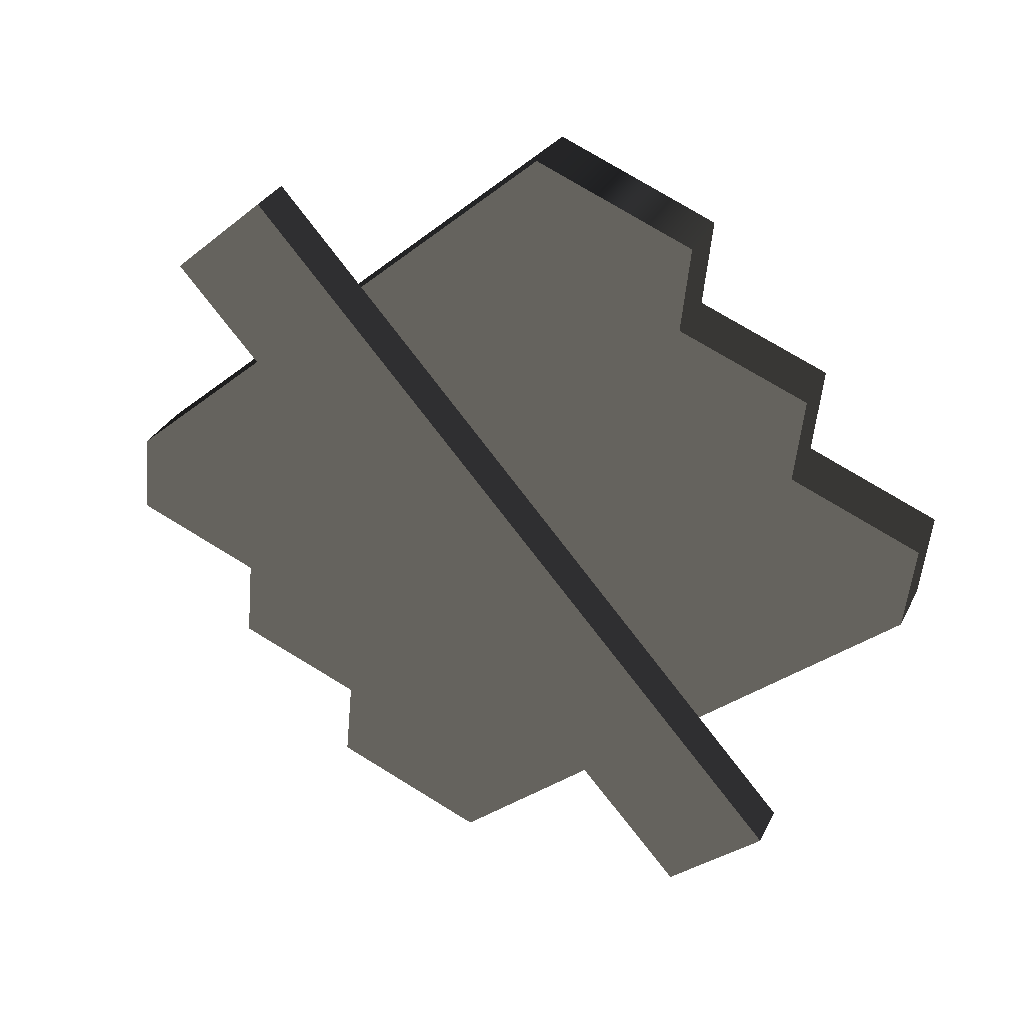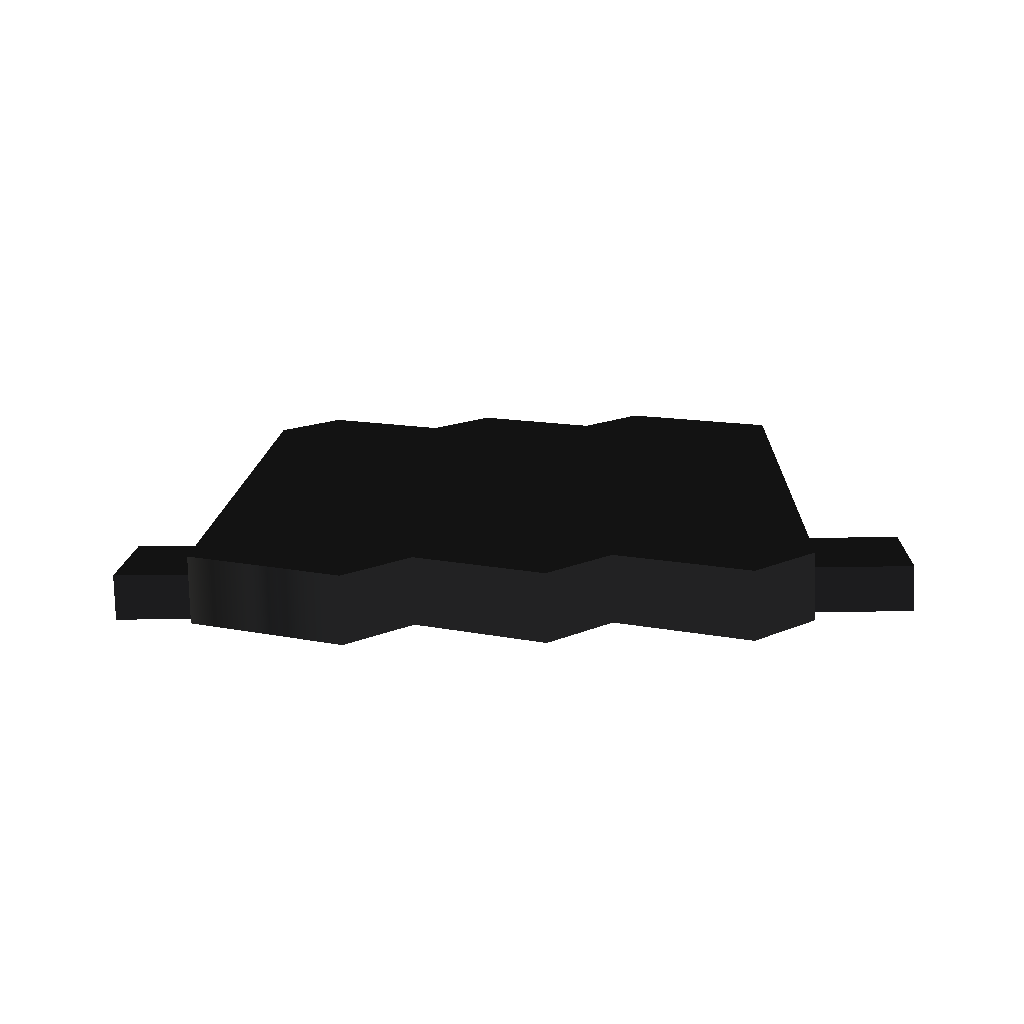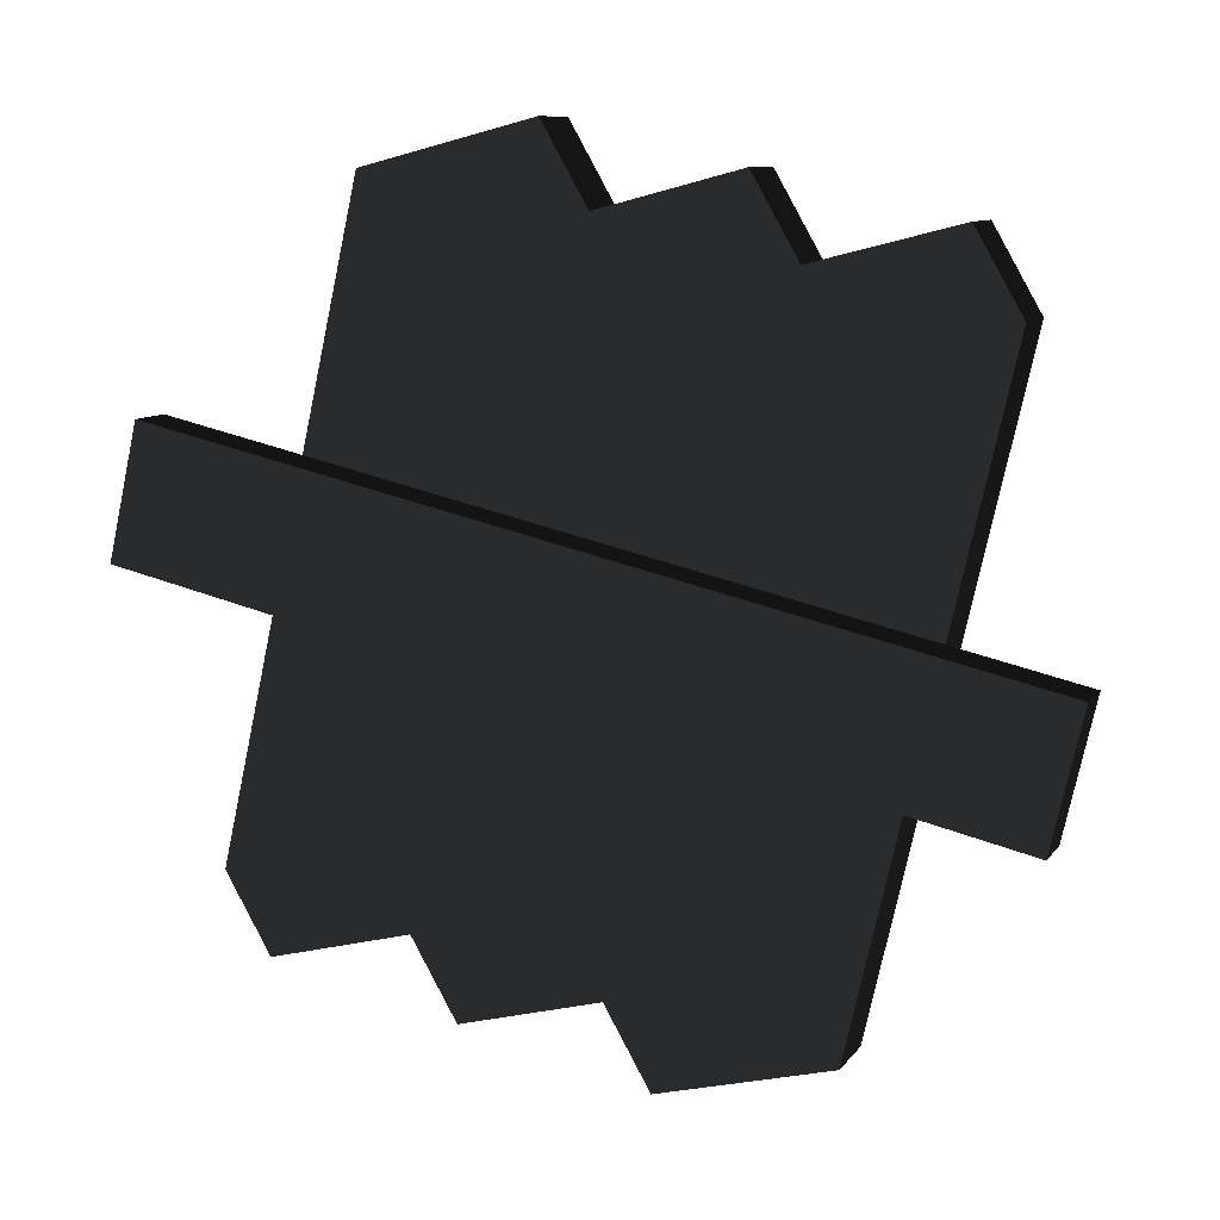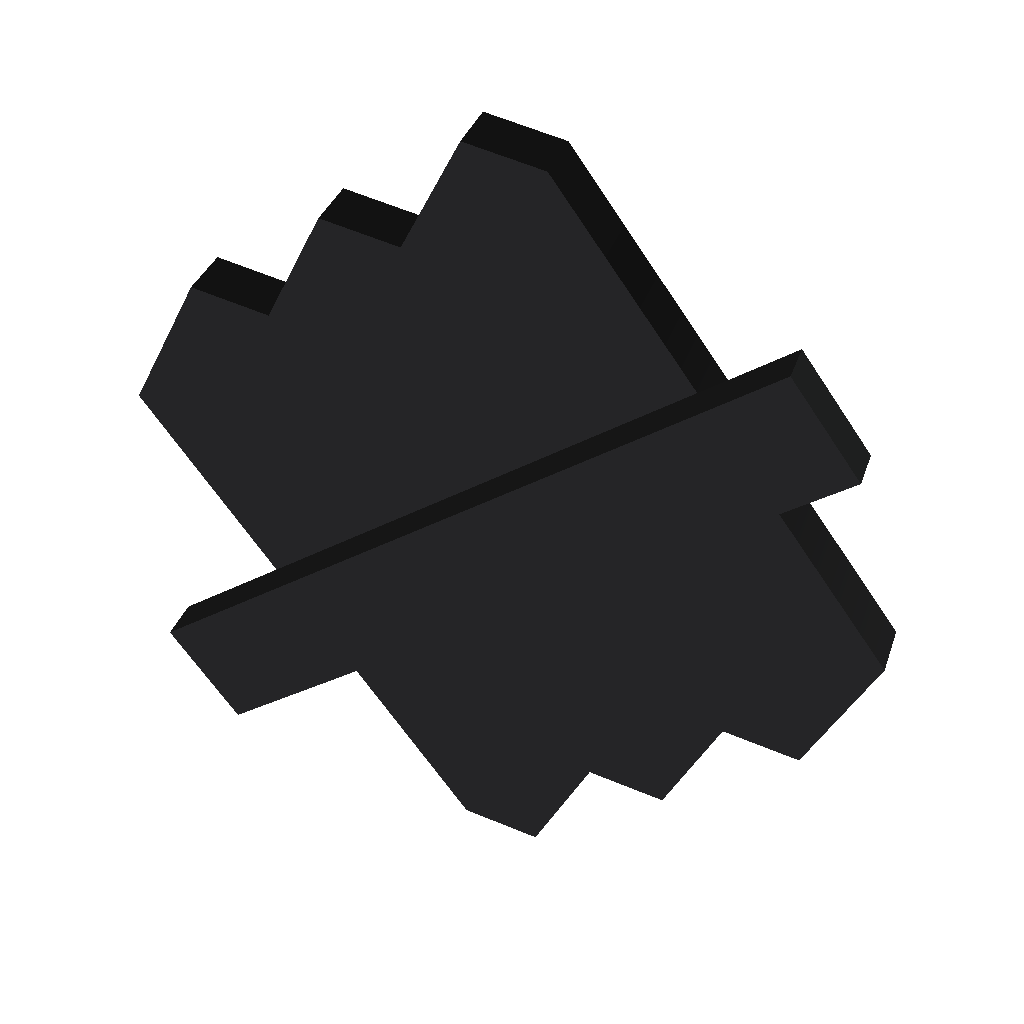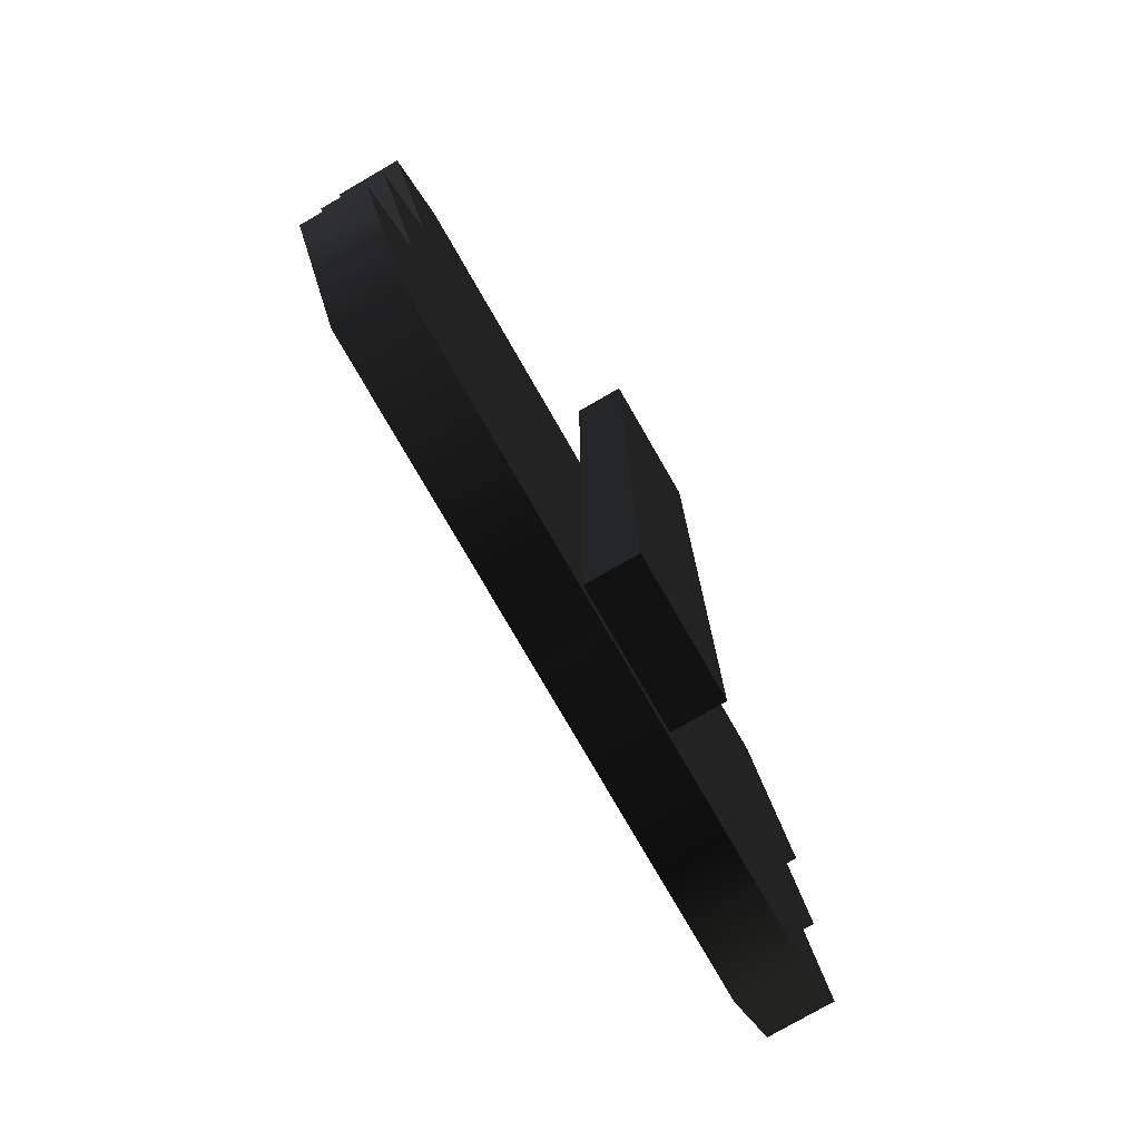
<metadata>
{"format":"obj","ext":"obj","renderer":"f3d","projection":"perspective","resolution":1024,"background":"white","views":[{"elev":-76.8,"azim":-52.5,"up":"+Z"},{"elev":-17.1,"azim":2.5,"up":"+Z"},{"elev":41.9,"azim":-155.6,"up":"+Y"},{"elev":-29.0,"azim":-140.1,"up":"+Z"},{"elev":12.3,"azim":90.0,"up":"+Y"}]}
</metadata>
<code>
v -1.729 1.466 -0.3057 0.498 0.498 0.498 #0.502
v -1.729 1.927 -0.03955 0.498 0.498 0.498 #0.502
v -1.729 1.565 -0.4785 0.498 0.498 0.498 #0.502
v -1.729 2.026 -0.2124 0.498 0.498 0.498 #0.502
v -1.729 1.565 -0.4785 0.498 0.498 0.498 #0.502
v -1.729 1.927 -0.03955 0.498 0.498 0.498 #0.502
v 0 1.466 -0.3057 0.498 0.498 0.498 #0.502
v 1.729 1.565 -0.4785 0.498 0.498 0.498 #0.502
v 1.729 1.466 -0.3057 0.498 0.498 0.498 #0.502
v 1.729 1.565 -0.4785 0.498 0.498 0.498 #0.502
v 0 1.466 -0.3057 0.498 0.498 0.498 #0.502
v 0 1.565 -0.4785 0.498 0.498 0.498 #0.502
v -1.729 1.466 -0.3057 0.498 0.498 0.498 #0.502
v 0 1.565 -0.4785 0.498 0.498 0.498 #0.502
v 0 1.466 -0.3057 0.498 0.498 0.498 #0.502
v 0 1.565 -0.4785 0.498 0.498 0.498 #0.502
v -1.729 1.466 -0.3057 0.498 0.498 0.498 #0.502
v -1.729 1.565 -0.4785 0.498 0.498 0.498 #0.502
v 0 1.927 -0.03955 0.498 0.498 0.498 #0.502
v 1.729 1.466 -0.3057 0.498 0.498 0.498 #0.502
v 1.729 1.927 -0.03955 0.498 0.498 0.498 #0.502
v 1.729 1.466 -0.3057 0.498 0.498 0.498 #0.502
v 0 1.927 -0.03955 0.498 0.498 0.498 #0.502
v 0 1.466 -0.3057 0.498 0.498 0.498 #0.502
v -1.729 1.927 -0.03955 0.498 0.498 0.498 #0.502
v 0 1.466 -0.3057 0.498 0.498 0.498 #0.502
v 0 1.927 -0.03955 0.498 0.498 0.498 #0.502
v 0 1.466 -0.3057 0.498 0.498 0.498 #0.502
v -1.729 1.927 -0.03955 0.498 0.498 0.498 #0.502
v -1.729 1.466 -0.3057 0.498 0.498 0.498 #0.502
v -1.729 1.565 -0.4785 0.498 0.498 0.498 #0.502
v -1.729 2.026 -0.2124 0.498 0.498 0.498 #0.502
v 0 1.565 -0.4785 0.498 0.498 0.498 #0.502
v 0 2.026 -0.2124 0.498 0.498 0.498 #0.502
v 0 1.565 -0.4785 0.498 0.498 0.498 #0.502
v -1.729 2.026 -0.2124 0.498 0.498 0.498 #0.502
v 0 1.565 -0.4785 0.498 0.498 0.498 #0.502
v 0 2.026 -0.2124 0.498 0.498 0.498 #0.502
v 1.729 1.565 -0.4785 0.498 0.498 0.498 #0.502
v 1.729 2.026 -0.2124 0.498 0.498 0.498 #0.502
v 1.729 1.565 -0.4785 0.498 0.498 0.498 #0.502
v 0 2.026 -0.2124 0.498 0.498 0.498 #0.502
v 0 2.026 -0.2124 0.498 0.498 0.498 #0.502
v 1.729 1.927 -0.03955 0.498 0.498 0.498 #0.502
v 1.729 2.026 -0.2124 0.498 0.498 0.498 #0.502
v 1.729 1.927 -0.03955 0.498 0.498 0.498 #0.502
v 0 2.026 -0.2124 0.498 0.498 0.498 #0.502
v 0 1.927 -0.03955 0.498 0.498 0.498 #0.502
v -1.729 2.026 -0.2124 0.498 0.498 0.498 #0.502
v 0 1.927 -0.03955 0.498 0.498 0.498 #0.502
v 0 2.026 -0.2124 0.498 0.498 0.498 #0.502
v 0 1.927 -0.03955 0.498 0.498 0.498 #0.502
v -1.729 2.026 -0.2124 0.498 0.498 0.498 #0.502
v -1.729 1.927 -0.03955 0.498 0.498 0.498 #0.502
v 1.729 1.565 -0.4785 0.498 0.498 0.498 #0.502
v 1.729 2.026 -0.2124 0.498 0.498 0.498 #0.502
v 1.729 1.466 -0.3057 0.498 0.498 0.498 #0.502
v 1.729 1.927 -0.03955 0.498 0.498 0.498 #0.502
v 1.729 1.466 -0.3057 0.498 0.498 0.498 #0.502
v 1.729 2.026 -0.2124 0.498 0.498 0.498 #0.502
v -0.4324 2.682 0.7803 0.498 0.498 0.498 #0.502
v -0.4324 2.815 0.5498 0.498 0.498 0.498 #0.502
v -0.9512 2.913 0.9133 0.498 0.498 0.498 #0.502
v -0.9512 3.046 0.6829 0.498 0.498 0.498 #0.502
v -0.9512 2.913 0.9133 0.498 0.498 0.498 #0.502
v -0.4324 2.815 0.5498 0.498 0.498 0.498 #0.502
v -0.9512 2.913 0.9133 0.498 0.498 0.498 #0.502
v -0.9512 3.046 0.6829 0.498 0.498 0.498 #0.502
v -1.197 2.682 0.7803 0.498 0.498 0.498 #0.502
v -1.197 2.815 0.5498 0.498 0.498 0.498 #0.502
v -1.197 2.682 0.7803 0.498 0.498 0.498 #0.502
v -0.9512 3.046 0.6829 0.498 0.498 0.498 #0.502
v -0.3259 0.5107 -0.7803 0.498 0.498 0.498 #0.502
v 0.4324 0.5107 -0.7803 0.498 0.498 0.498 #0.502
v 0.186 0.2803 -0.9133 0.498 0.498 0.498 #0.502
v 0.4324 0.5107 -0.7803 0.498 0.498 0.498 #0.502
v -0.3259 0.5107 -0.7803 0.498 0.498 0.498 #0.502
v -0.4324 2.815 0.5498 0.498 0.498 0.498 #0.502
v -1.197 2.815 0.5498 0.498 0.498 0.498 #0.502
v -0.4324 2.815 0.5498 0.498 0.498 0.498 #0.502
v -0.3259 0.5107 -0.7803 0.498 0.498 0.498 #0.502
v -0.4324 2.815 0.5498 0.498 0.498 0.498 #0.502
v -1.197 2.815 0.5498 0.498 0.498 0.498 #0.502
v -0.9512 3.046 0.6829 0.498 0.498 0.498 #0.502
v -1.197 2.815 0.5498 0.498 0.498 0.498 #0.502
v -1.197 0.5569 -0.7537 0.498 0.498 0.498 #0.502
v -1.197 2.682 0.7803 0.498 0.498 0.498 #0.502
v -1.197 0.4238 -0.5232 0.498 0.498 0.498 #0.502
v -1.197 2.682 0.7803 0.498 0.498 0.498 #0.502
v -1.197 0.5569 -0.7537 0.498 0.498 0.498 #0.502
v -1.197 2.815 0.5498 0.498 0.498 0.498 #0.502
v -0.3259 0.5107 -0.7803 0.498 0.498 0.498 #0.502
v -1.197 0.5569 -0.7537 0.498 0.498 0.498 #0.502
v -0.572 0.2803 -0.9133 0.498 0.498 0.498 #0.502
v -1.197 0.5569 -0.7537 0.498 0.498 0.498 #0.502
v -0.3259 0.5107 -0.7803 0.498 0.498 0.498 #0.502
v -0.3259 0.5107 -0.7803 0.498 0.498 0.498 #0.502
v -0.3259 0.3777 -0.5498 0.498 0.498 0.498 #0.502
v -0.572 0.2803 -0.9133 0.498 0.498 0.498 #0.502
v -0.572 0.1472 -0.6829 0.498 0.498 0.498 #0.502
v -0.572 0.2803 -0.9133 0.498 0.498 0.498 #0.502
v -0.3259 0.3777 -0.5498 0.498 0.498 0.498 #0.502
v -0.572 0.2803 -0.9133 0.498 0.498 0.498 #0.502
v -0.572 0.1472 -0.6829 0.498 0.498 0.498 #0.502
v -1.197 0.5569 -0.7537 0.498 0.498 0.498 #0.502
v -1.197 0.4238 -0.5232 0.498 0.498 0.498 #0.502
v -1.197 0.5569 -0.7537 0.498 0.498 0.498 #0.502
v -0.572 0.1472 -0.6829 0.498 0.498 0.498 #0.502
v 0.4324 0.5107 -0.7803 0.498 0.498 0.498 #0.502
v 0.4324 0.3777 -0.5498 0.498 0.498 0.498 #0.502
v 0.186 0.2803 -0.9133 0.498 0.498 0.498 #0.502
v 0.186 0.1472 -0.6829 0.498 0.498 0.498 #0.502
v 0.186 0.2803 -0.9133 0.498 0.498 0.498 #0.502
v 0.4324 0.3777 -0.5498 0.498 0.498 0.498 #0.502
v 0.186 0.2803 -0.9133 0.498 0.498 0.498 #0.502
v 0.186 0.1472 -0.6829 0.498 0.498 0.498 #0.502
v -0.3259 0.5107 -0.7803 0.498 0.498 0.498 #0.502
v -0.3259 0.3777 -0.5498 0.498 0.498 0.498 #0.502
v -0.3259 0.5107 -0.7803 0.498 0.498 0.498 #0.502
v 0.186 0.1472 -0.6829 0.498 0.498 0.498 #0.502
v -0.4324 2.682 0.7803 0.498 0.498 0.498 #0.502
v 0.3259 2.682 0.7803 0.498 0.498 0.498 #0.502
v -0.186 2.913 0.9133 0.498 0.498 0.498 #0.502
v 0.3259 2.682 0.7803 0.498 0.498 0.498 #0.502
v -0.4324 2.682 0.7803 0.498 0.498 0.498 #0.502
v -0.3259 0.3777 -0.5498 0.498 0.498 0.498 #0.502
v -1.197 0.4238 -0.5232 0.498 0.498 0.498 #0.502
v -0.3259 0.3777 -0.5498 0.498 0.498 0.498 #0.502
v -0.4324 2.682 0.7803 0.498 0.498 0.498 #0.502
v -0.3259 0.3777 -0.5498 0.498 0.498 0.498 #0.502
v -1.197 0.4238 -0.5232 0.498 0.498 0.498 #0.502
v -0.572 0.1472 -0.6829 0.498 0.498 0.498 #0.502
v -0.9512 2.913 0.9133 0.498 0.498 0.498 #0.502
v -1.197 2.682 0.7803 0.498 0.498 0.498 #0.502
v -0.4324 2.682 0.7803 0.498 0.498 0.498 #0.502
v -1.197 0.4238 -0.5232 0.498 0.498 0.498 #0.502
v -0.4324 2.682 0.7803 0.498 0.498 0.498 #0.502
v -1.197 2.682 0.7803 0.498 0.498 0.498 #0.502
v 0.3259 2.682 0.7803 0.498 0.498 0.498 #0.502
v 1.197 0.3777 -0.5498 0.498 0.498 0.498 #0.502
v 1.197 2.636 0.7537 0.498 0.498 0.498 #0.502
v 1.197 0.3777 -0.5498 0.498 0.498 0.498 #0.502
v 0.3259 2.682 0.7803 0.498 0.498 0.498 #0.502
v 0.4324 0.3777 -0.5498 0.498 0.498 0.498 #0.502
v -0.3259 0.3777 -0.5498 0.498 0.498 0.498 #0.502
v 0.4324 0.3777 -0.5498 0.498 0.498 0.498 #0.502
v 0.3259 2.682 0.7803 0.498 0.498 0.498 #0.502
v 0.4324 0.3777 -0.5498 0.498 0.498 0.498 #0.502
v -0.3259 0.3777 -0.5498 0.498 0.498 0.498 #0.502
v 0.186 0.1472 -0.6829 0.498 0.498 0.498 #0.502
v 0.3259 2.682 0.7803 0.498 0.498 0.498 #0.502
v 0.3259 2.815 0.5498 0.498 0.498 0.498 #0.502
v -0.186 2.913 0.9133 0.498 0.498 0.498 #0.502
v -0.186 3.046 0.6829 0.498 0.498 0.498 #0.502
v -0.186 2.913 0.9133 0.498 0.498 0.498 #0.502
v 0.3259 2.815 0.5498 0.498 0.498 0.498 #0.502
v -0.186 2.913 0.9133 0.498 0.498 0.498 #0.502
v -0.186 3.046 0.6829 0.498 0.498 0.498 #0.502
v -0.4324 2.682 0.7803 0.498 0.498 0.498 #0.502
v -0.4324 2.815 0.5498 0.498 0.498 0.498 #0.502
v -0.4324 2.682 0.7803 0.498 0.498 0.498 #0.502
v -0.186 3.046 0.6829 0.498 0.498 0.498 #0.502
v 0.9512 0.2803 -0.9133 0.498 0.498 0.498 #0.502
v 0.4324 0.5107 -0.7803 0.498 0.498 0.498 #0.502
v 0.3259 2.815 0.5498 0.498 0.498 0.498 #0.502
v -0.4324 2.815 0.5498 0.498 0.498 0.498 #0.502
v 0.3259 2.815 0.5498 0.498 0.498 0.498 #0.502
v 0.4324 0.5107 -0.7803 0.498 0.498 0.498 #0.502
v 0.3259 2.815 0.5498 0.498 0.498 0.498 #0.502
v -0.4324 2.815 0.5498 0.498 0.498 0.498 #0.502
v -0.186 3.046 0.6829 0.498 0.498 0.498 #0.502
v 0.4324 0.3777 -0.5498 0.498 0.498 0.498 #0.502
v 0.4324 0.5107 -0.7803 0.498 0.498 0.498 #0.502
v 0.9512 0.1472 -0.6829 0.498 0.498 0.498 #0.502
v 0.9512 0.2803 -0.9133 0.498 0.498 0.498 #0.502
v 0.9512 0.1472 -0.6829 0.498 0.498 0.498 #0.502
v 0.4324 0.5107 -0.7803 0.498 0.498 0.498 #0.502
v 0.9512 0.1472 -0.6829 0.498 0.498 0.498 #0.502
v 0.9512 0.2803 -0.9133 0.498 0.498 0.498 #0.502
v 1.197 0.3777 -0.5498 0.498 0.498 0.498 #0.502
v 1.197 0.5107 -0.7803 0.498 0.498 0.498 #0.502
v 1.197 0.3777 -0.5498 0.498 0.498 0.498 #0.502
v 0.9512 0.2803 -0.9133 0.498 0.498 0.498 #0.502
v 0.3259 2.815 0.5498 0.498 0.498 0.498 #0.502
v 0.3259 2.682 0.7803 0.498 0.498 0.498 #0.502
v 0.572 3.046 0.6829 0.498 0.498 0.498 #0.502
v 0.572 2.913 0.9133 0.498 0.498 0.498 #0.502
v 0.572 3.046 0.6829 0.498 0.498 0.498 #0.502
v 0.3259 2.682 0.7803 0.498 0.498 0.498 #0.502
v 0.572 3.046 0.6829 0.498 0.498 0.498 #0.502
v 0.572 2.913 0.9133 0.498 0.498 0.498 #0.502
v 1.197 2.769 0.5232 0.498 0.498 0.498 #0.502
v 1.197 2.636 0.7537 0.498 0.498 0.498 #0.502
v 1.197 2.769 0.5232 0.498 0.498 0.498 #0.502
v 0.572 2.913 0.9133 0.498 0.498 0.498 #0.502
v 1.197 2.636 0.7537 0.498 0.498 0.498 #0.502
v 1.197 0.3777 -0.5498 0.498 0.498 0.498 #0.502
v 1.197 2.769 0.5232 0.498 0.498 0.498 #0.502
v 1.197 0.5107 -0.7803 0.498 0.498 0.498 #0.502
v 1.197 2.769 0.5232 0.498 0.498 0.498 #0.502
v 1.197 0.3777 -0.5498 0.498 0.498 0.498 #0.502
v 1.197 0.5107 -0.7803 0.498 0.498 0.498 #0.502
v 0.9512 0.2803 -0.9133 0.498 0.498 0.498 #0.502
v 1.197 2.769 0.5232 0.498 0.498 0.498 #0.502
v 0.3259 2.815 0.5498 0.498 0.498 0.498 #0.502
v 1.197 2.769 0.5232 0.498 0.498 0.498 #0.502
v 0.9512 0.2803 -0.9133 0.498 0.498 0.498 #0.502
v 1.197 2.769 0.5232 0.498 0.498 0.498 #0.502
v 0.3259 2.815 0.5498 0.498 0.498 0.498 #0.502
v 0.572 3.046 0.6829 0.498 0.498 0.498 #0.502
v 0.4324 0.3777 -0.5498 0.498 0.498 0.498 #0.502
v 0.9512 0.1472 -0.6829 0.498 0.498 0.498 #0.502
v 1.197 0.3777 -0.5498 0.498 0.498 0.498 #0.502
v 0.3259 2.682 0.7803 0.498 0.498 0.498 #0.502
v 1.197 2.636 0.7537 0.498 0.498 0.498 #0.502
v 0.572 2.913 0.9133 0.498 0.498 0.498 #0.502
f 1 2 3
f 4 5 6
f 7 8 9
f 10 11 12
f 13 14 15
f 16 17 18
f 19 20 21
f 22 23 24
f 25 26 27
f 28 29 30
f 31 32 33
f 34 35 36
f 37 38 39
f 40 41 42
f 43 44 45
f 46 47 48
f 49 50 51
f 52 53 54
f 55 56 57
f 58 59 60
f 61 62 63
f 64 65 66
f 67 68 69
f 70 71 72
f 73 74 75
f 76 77 78
f 79 80 81
f 82 83 84
f 85 86 87
f 88 89 90
f 91 92 93
f 94 95 96
f 97 98 99
f 100 101 102
f 103 104 105
f 106 107 108
f 109 110 111
f 112 113 114
f 115 116 117
f 118 119 120
f 121 122 123
f 124 125 126
f 127 128 129
f 130 131 132
f 133 134 135
f 136 137 138
f 139 140 141
f 142 143 144
f 145 146 147
f 148 149 150
f 151 152 153
f 154 155 156
f 157 158 159
f 160 161 162
f 163 164 165
f 166 167 168
f 169 170 171
f 172 173 174
f 175 176 177
f 178 179 180
f 181 182 183
f 184 185 186
f 187 188 189
f 190 191 192
f 193 194 195
f 196 197 198
f 199 200 201
f 202 203 204
f 205 206 207
f 208 209 210
f 211 212 213
f 214 215 216

</code>
